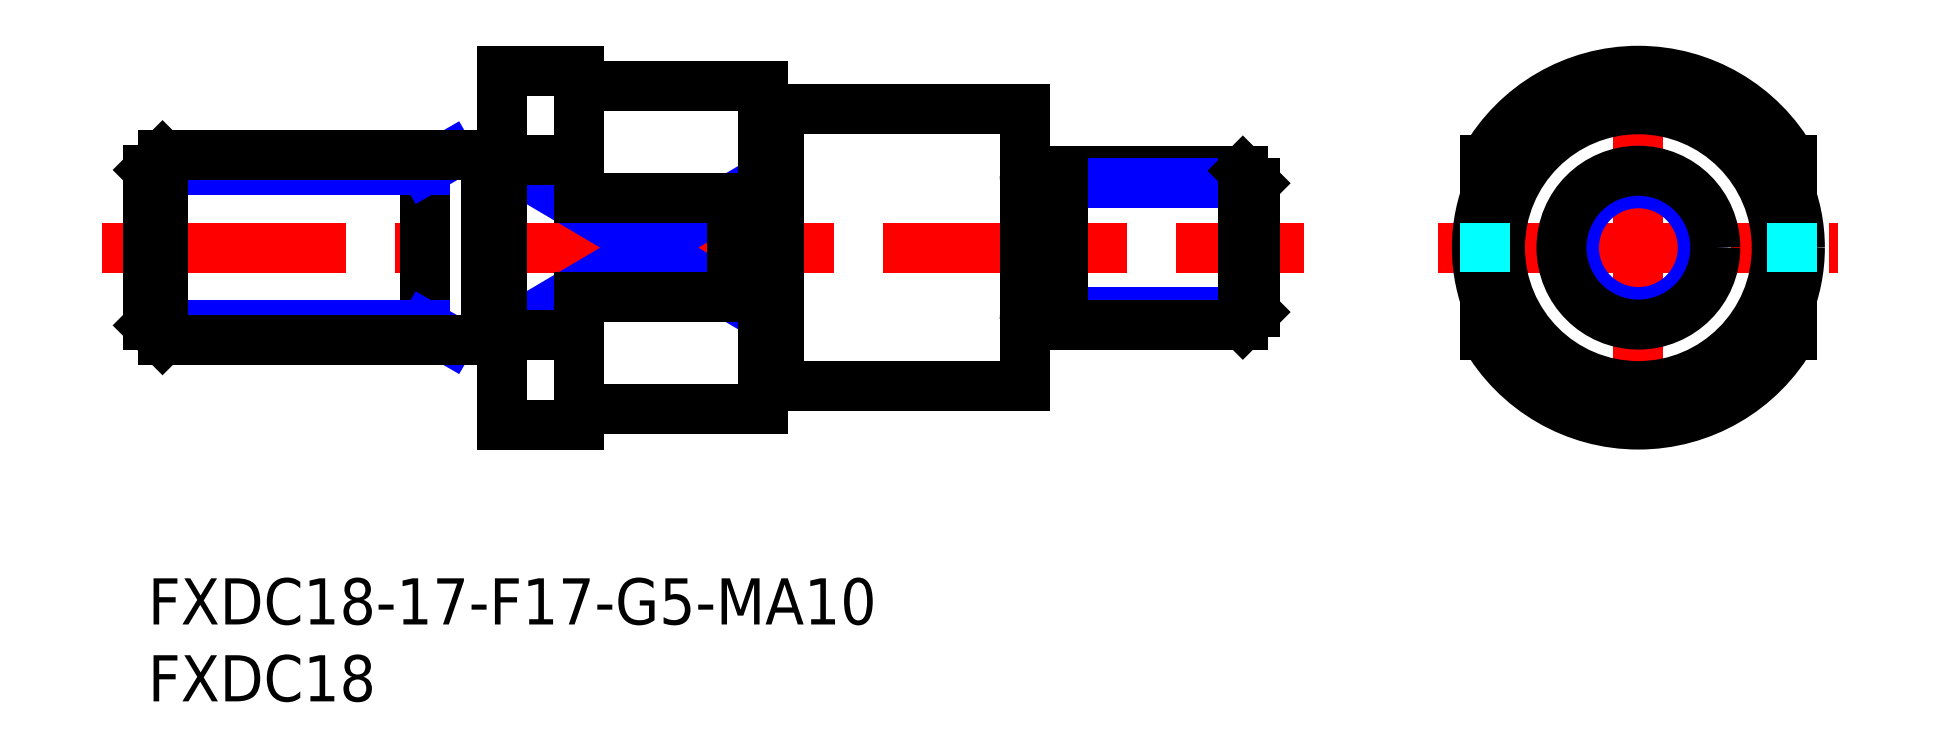
<metadata>
{"format":"dxf","ext":"dxf","renderer":"ezdxf+matplotlib","layout":"modelspace","background":"white","min_lineweight":24,"dpi":150}
</metadata>
<code>
0
SECTION
2
ENTITIES
0
INSERT
8
MSM_CONTINUOUS
2
*U13
10
0
20
0
30
0
0
INSERT
8
MSM_CONTINUOUS
2
*U14
10
0
20
0
30
0
0
LINE
8
MSM_CENTER
10
-3
20
21.5
30
0
11
75.14
21
21.5
31
0
0
LINE
8
MSM_NARROW
10
23
20
15.82
30
0
11
38
21
24.7
31
0
0
LINE
8
MSM_NARROW
10
23
20
27.18
30
0
11
38
21
18.3
31
0
0
LINE
8
MSM_CONTINUOUS
10
23
20
27.18
30
0
11
28
21
27.18
31
0
0
LINE
8
MSM_CONTINUOUS
10
23
20
33
30
0
11
28
21
33
31
0
0
LINE
8
MSM_CONTINUOUS
10
23
20
33
30
0
11
23
21
10
31
0
0
LINE
8
MSM_CONTINUOUS
10
57
20
30.5
30
0
11
57
21
12.5
31
0
0
LINE
8
MSM_CENTER
10
96.91
20
8.5
30
0
11
96.91
21
34.5
31
0
0
LINE
8
MSM_CENTER
10
83.91
20
21.5
30
0
11
109.9
21
21.5
31
0
0
LINE
8
MSM_CONTINUOUS
10
40
20
11
30
0
11
40
21
32
31
0
0
CIRCLE
8
MSM_CONTINUOUS
10
96.91
20
21.5
30
0
40
9
0
CIRCLE
8
MSM_CONTINUOUS
10
96.91
20
21.5
30
0
40
10.5
0
ARC
8
MSM_CONTINUOUS
10
96.91
20
21.5
30
0
40
11.5
50
209.6
51
330.4
0
ARC
8
MSM_CONTINUOUS
10
96.91
20
21.5
30
0
40
11.5
50
29.59
51
150.4
0
LINE
8
MSM_CONTINUOUS
10
23
20
10
30
0
11
28
21
10
31
0
0
LINE
8
MSM_CONTINUOUS
10
23
20
15.82
30
0
11
28
21
15.82
31
0
0
LINE
8
MSM_CONTINUOUS
10
18
20
27.5
30
0
11
18
21
15.5
31
0
0
LINE
8
MSM_NARROW
10
19.64
20
27.5
30
0
11
18
21
26.55
31
0
0
LINE
8
MSM_NARROW
10
18
20
26.55
30
0
11
1.137e-13
21
26.55
31
0
0
LINE
8
MSM_NARROW
10
18
20
16.45
30
0
11
0
21
16.45
31
0
0
LINE
8
MSM_NARROW
10
19.64
20
15.5
30
0
11
18
21
16.45
31
0
0
LINE
8
MSM_CONTINUOUS
10
0.947
20
27.5
30
0
11
0.947
21
15.5
31
0
0
LINE
8
MSM_CONTINUOUS
10
0
20
16.45
30
0
11
0.947
21
15.5
31
0
0
LINE
8
MSM_CONTINUOUS
10
1.137e-13
20
26.55
30
0
11
0.947
21
27.5
31
0
0
LINE
8
MSM_CONTINUOUS
10
22
20
27.5
30
0
11
0.947
21
27.5
31
0
0
LINE
8
MSM_CONTINUOUS
10
22
20
15.5
30
0
11
0.947
21
15.5
31
0
0
LINE
8
MSM_CONTINUOUS
10
1.137e-13
20
26.55
30
0
11
0
21
16.45
31
0
0
LINE
8
MSM_CONTINUOUS
10
22
20
27.5
30
0
11
22
21
15.5
31
0
0
LINE
8
MSM_CONTINUOUS
10
23
20
27.4
30
0
11
22
21
27.4
31
0
0
LINE
8
MSM_CONTINUOUS
10
23
20
15.6
30
0
11
22
21
15.6
31
0
0
LINE
8
MSM_NARROW
10
59.5
20
17.31
30
0
11
72
21
17.31
31
0
0
LINE
8
MSM_CONTINUOUS
10
59.5
20
16.5
30
0
11
71.19
21
16.5
31
0
0
LINE
8
MSM_CONTINUOUS
10
59.5
20
26.5
30
0
11
71.19
21
26.5
31
0
0
LINE
8
MSM_NARROW
10
59.5
20
25.69
30
0
11
72
21
25.69
31
0
0
LINE
8
MSM_CONTINUOUS
10
72
20
17.31
30
0
11
72
21
25.69
31
0
0
LINE
8
MSM_CONTINUOUS
10
72
20
17.31
30
0
11
71.19
21
16.5
31
0
0
LINE
8
MSM_CONTINUOUS
10
71.19
20
16.5
30
0
11
71.19
21
26.5
31
0
0
LINE
8
MSM_CONTINUOUS
10
71.19
20
26.5
30
0
11
72
21
25.69
31
0
0
LINE
8
MSM_CONTINUOUS
10
59.5
20
26.5
30
0
11
59.5
21
16.5
31
0
0
LINE
8
MSM_CONTINUOUS
10
57.6
20
25.65
30
0
11
58.9
21
25.65
31
0
0
LINE
8
MSM_CONTINUOUS
10
57.6
20
17.35
30
0
11
58.9
21
17.35
31
0
0
ARC
8
MSM_CONTINUOUS
10
58.9
20
16.75
30
0
40
0.6
50
0
51
90
0
ARC
8
MSM_CONTINUOUS
10
57.6
20
16.75
30
0
40
0.6
50
90
51
180
0
ARC
8
MSM_CONTINUOUS
10
58.9
20
26.25
30
0
40
0.6
50
270
51
0
0
ARC
8
MSM_CONTINUOUS
10
57.6
20
26.25
30
0
40
0.6
50
180
51
270
0
ARC
8
MSM_CONTINUOUS
10
29
20
33
30
0
40
1
50
180
51
270
0
ARC
8
MSM_CONTINUOUS
10
29
20
10
30
0
40
1
50
90
51
180
0
LINE
8
MSM_CONTINUOUS
10
40
20
30.4
30
0
11
41
21
30.4
31
0
0
LINE
8
MSM_CONTINUOUS
10
41
20
12.5
30
0
11
41
21
30.5
31
0
0
LINE
8
MSM_CONTINUOUS
10
40
20
12.6
30
0
11
41
21
12.6
31
0
0
LINE
8
MSM_CONTINUOUS
10
41
20
30.5
30
0
11
57
21
30.5
31
0
0
LINE
8
MSM_CONTINUOUS
10
29
20
11
30
0
11
40
21
11
31
0
0
LINE
8
MSM_CONTINUOUS
10
41
20
12.5
30
0
11
57
21
12.5
31
0
0
LINE
8
MSM_CONTINUOUS
10
29
20
32
30
0
11
40
21
32
31
0
0
CIRCLE
8
MSM_NARROW
10
96.91
20
21.5
30
0
40
4.188
0
CIRCLE
8
MSM_CONTINUOUS
10
96.91
20
21.5
30
0
40
5
0
LINE
8
MSM_CONTINUOUS
10
28
20
18.3
30
0
11
38
21
18.3
31
0
0
LINE
8
MSM_CONTINUOUS
10
28
20
24.7
30
0
11
38
21
24.7
31
0
0
LINE
8
MSM_CONTINUOUS
10
28
20
18.3
30
0
11
28
21
10
31
0
0
LINE
8
MSM_CONTINUOUS
10
38
20
24.7
30
0
11
38
21
18.3
31
0
0
LINE
8
MSM_CONTINUOUS
10
28
20
33
30
0
11
28
21
24.7
31
0
0
LINE
8
MSM_DASHED
10
86.91
20
18.3
30
0
11
86.91
21
24.7
31
0
0
LINE
8
MSM_DASHED
10
106.9
20
18.3
30
0
11
106.9
21
24.7
31
0
0
LINE
8
MSM_CONTINUOUS
10
86.91
20
27.18
30
0
11
86.91
21
24.7
31
0
0
LINE
8
MSM_CONTINUOUS
10
86.91
20
15.82
30
0
11
86.91
21
18.3
31
0
0
LINE
8
MSM_CONTINUOUS
10
106.9
20
27.18
30
0
11
106.9
21
24.7
31
0
0
LINE
8
MSM_CONTINUOUS
10
106.9
20
15.82
30
0
11
106.9
21
18.3
31
0
0
ENDSEC
0
EOF

</code>
